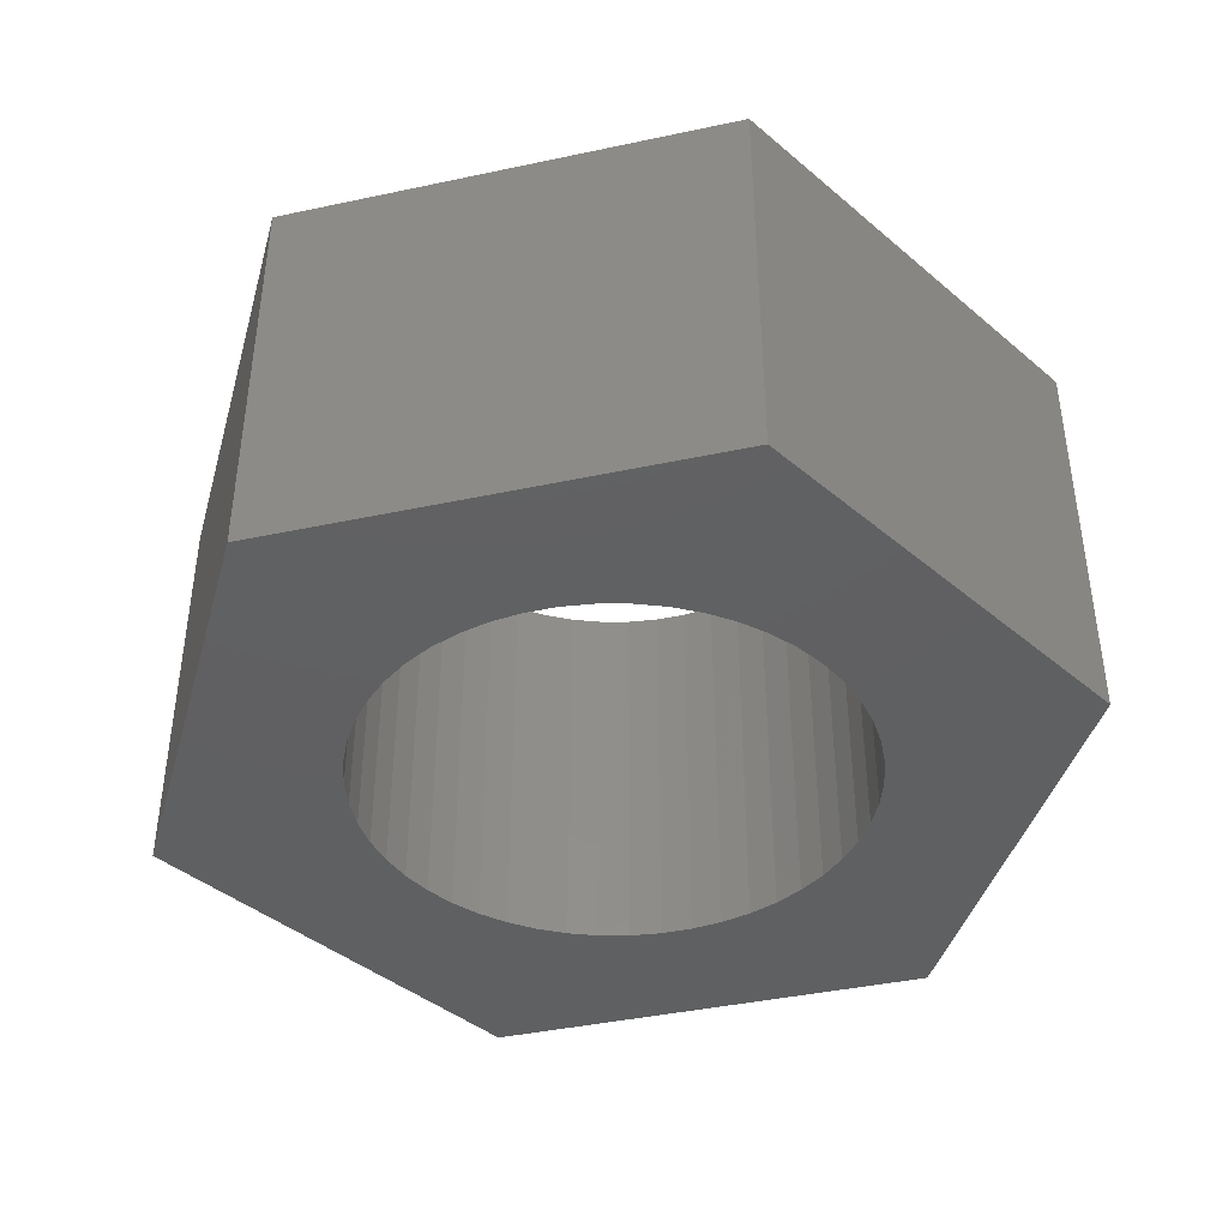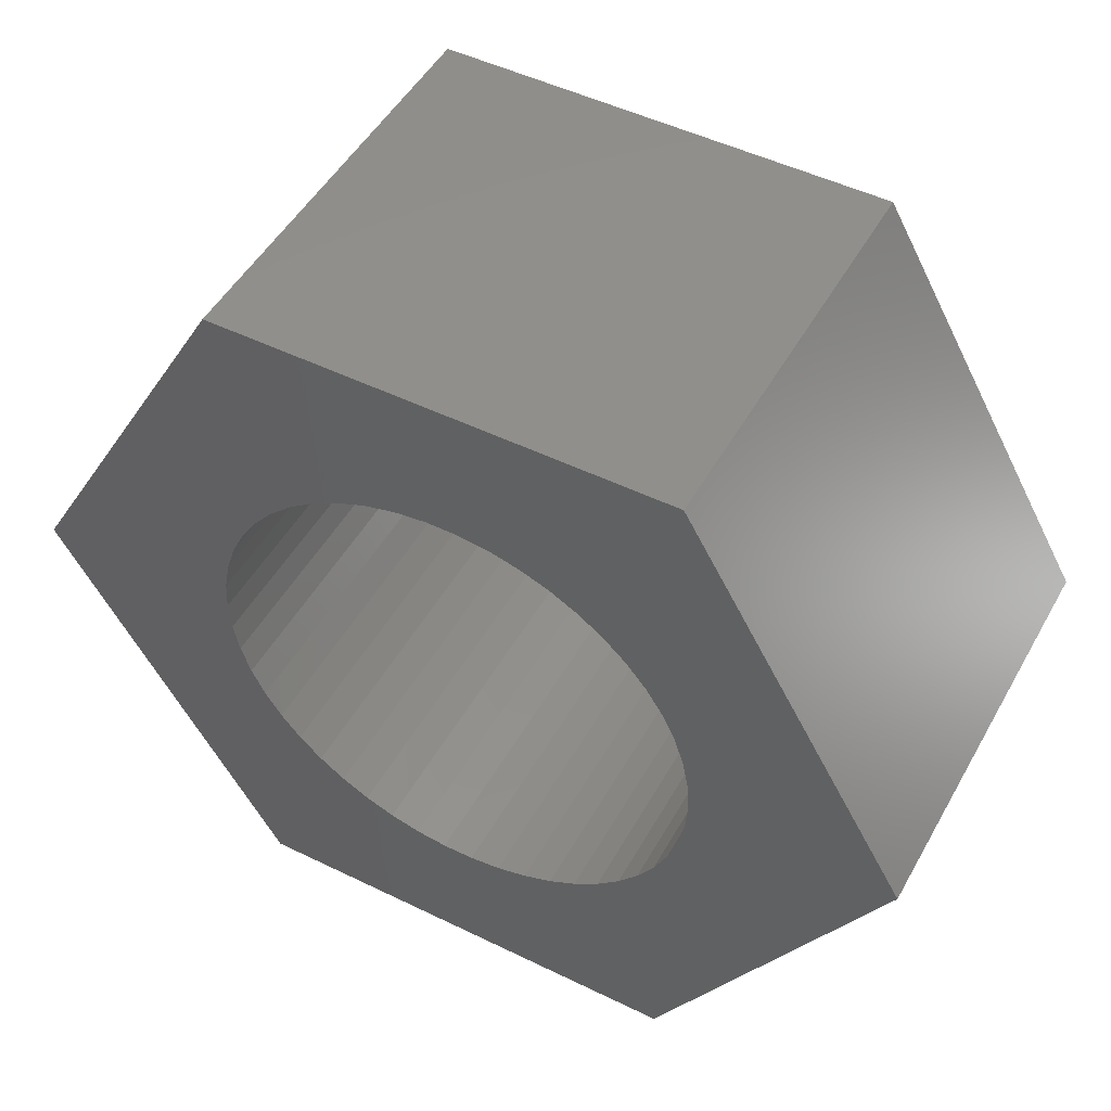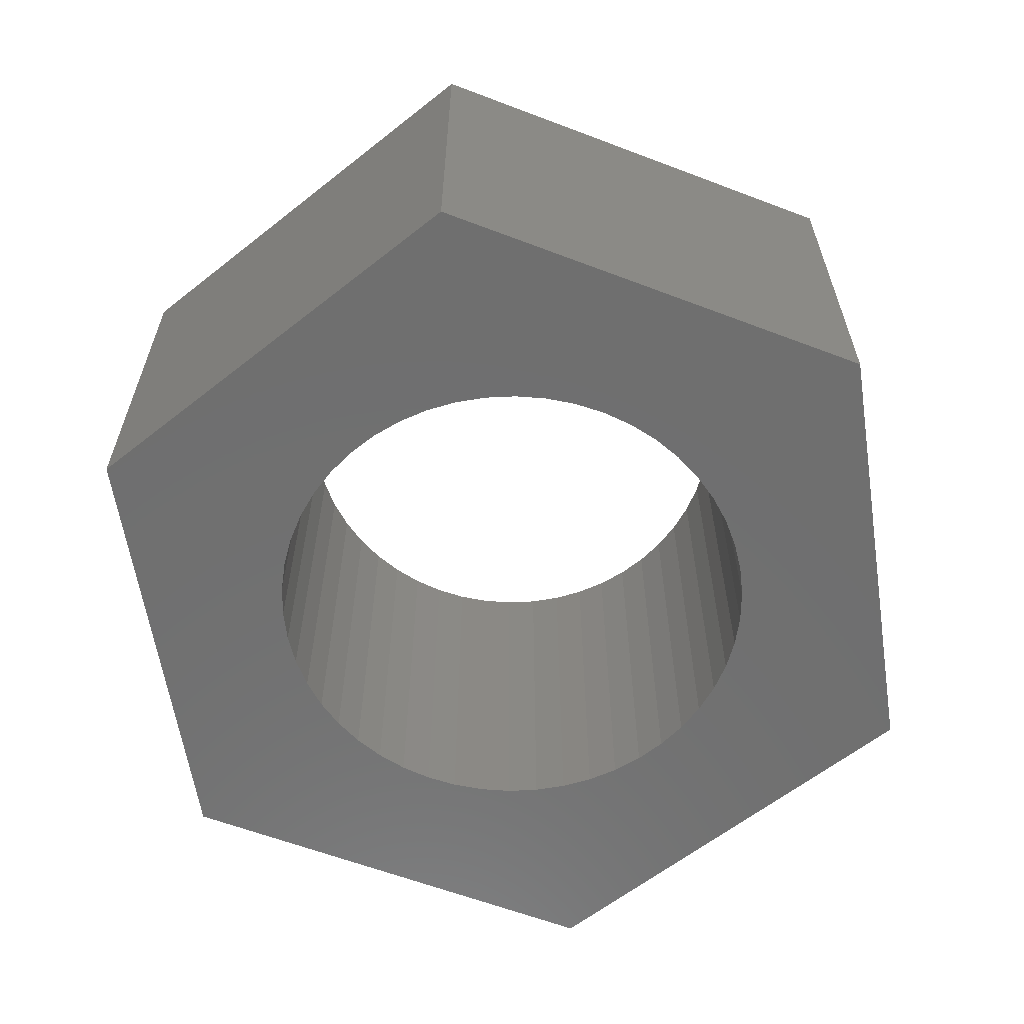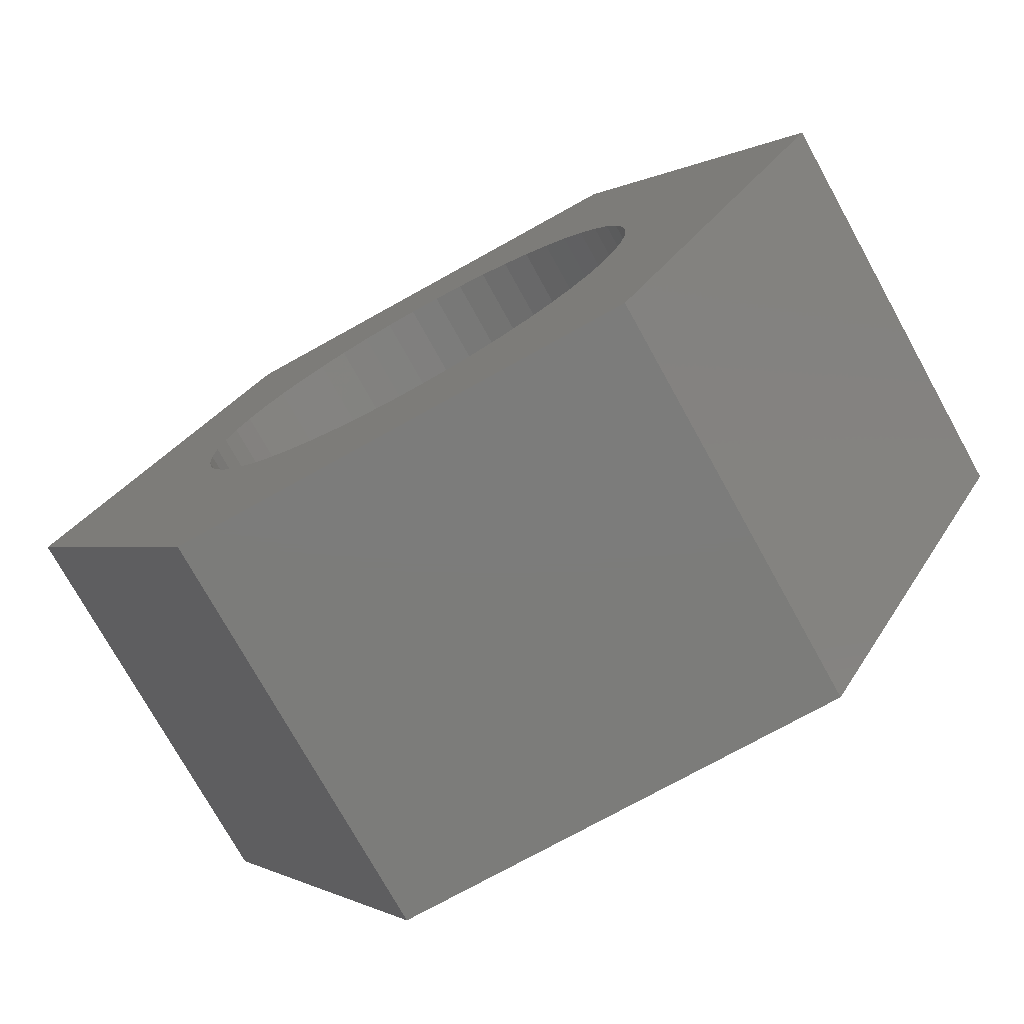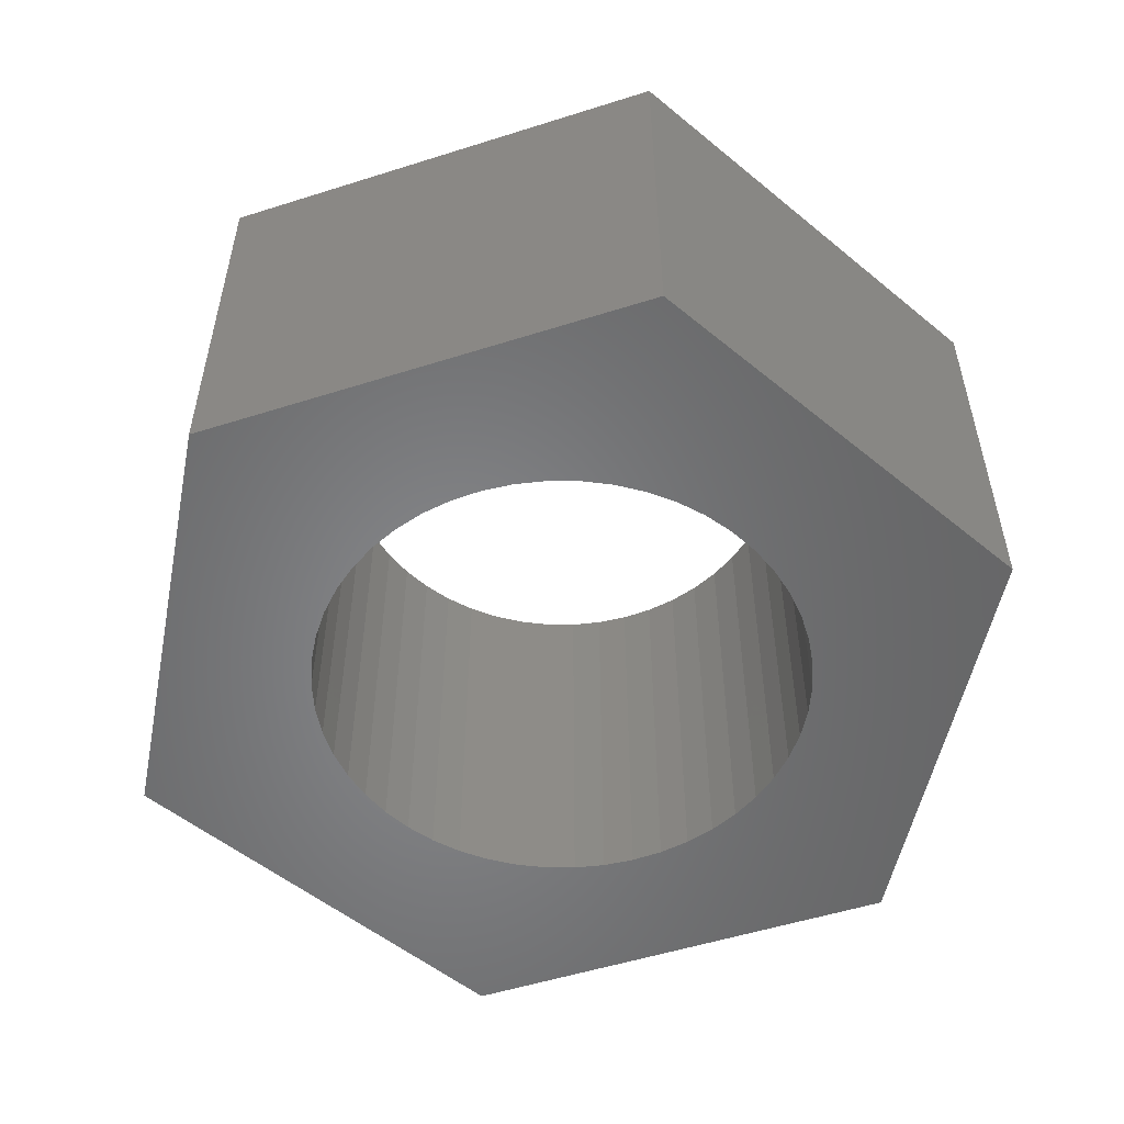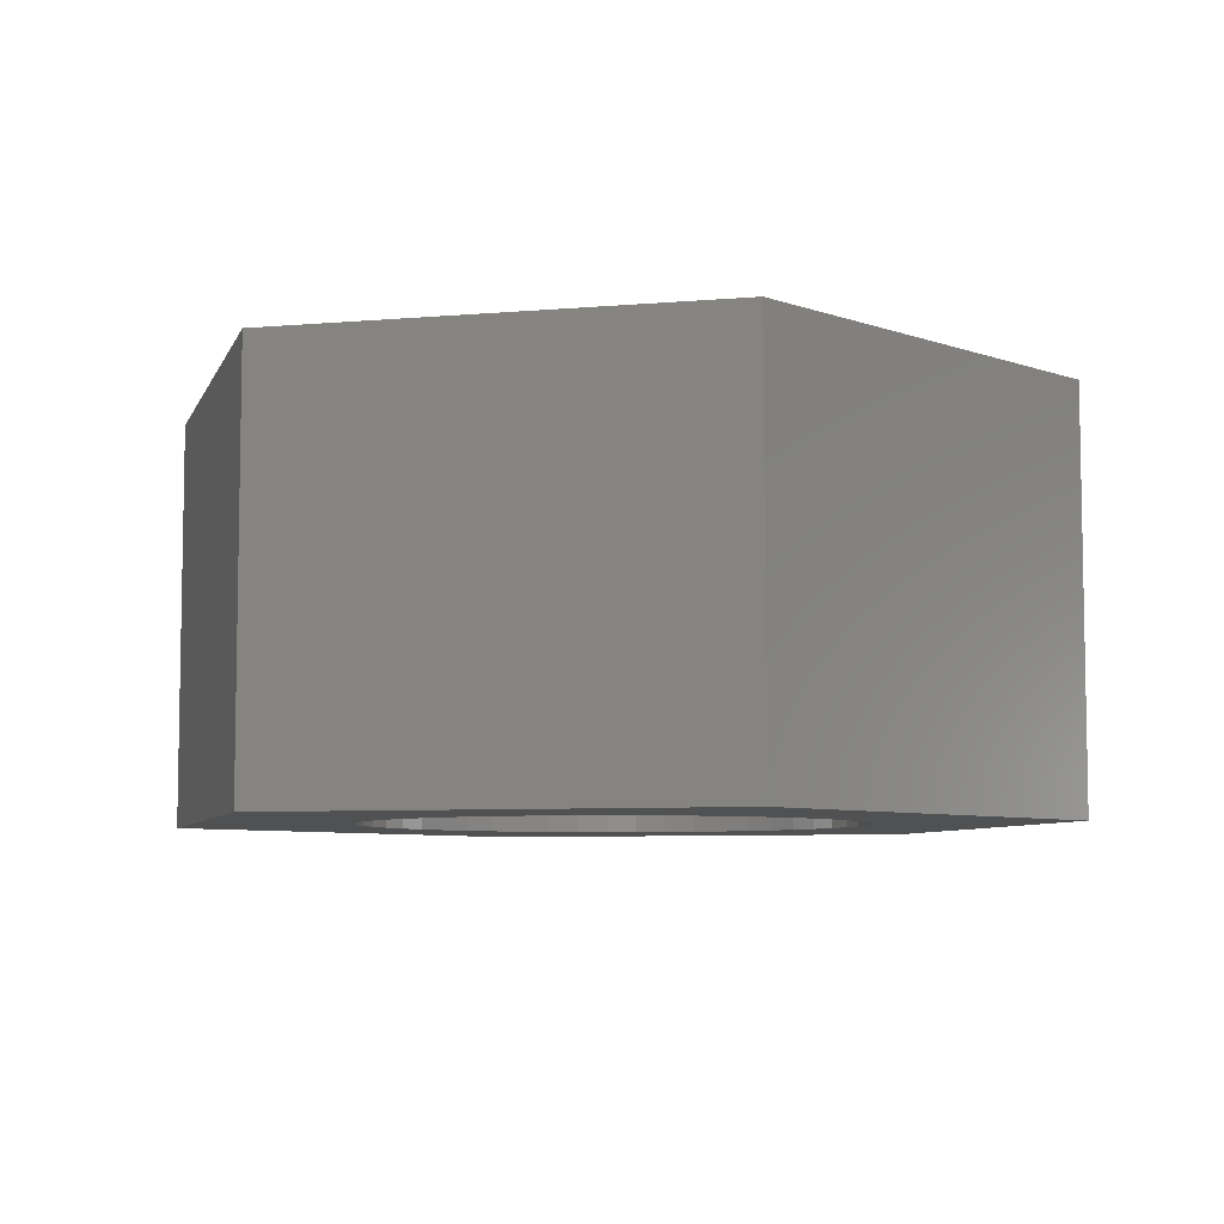
<metadata>
{"format":"stl","ext":"stl","renderer":"f3d","projection":"perspective","resolution":1024,"background":"white","views":[{"elev":-41.4,"azim":-165.5,"up":"+Z"},{"elev":49.4,"azim":28.4,"up":"+Y"},{"elev":-61.3,"azim":-141.2,"up":"+Z"},{"elev":-75.3,"azim":29.0,"up":"+Y"},{"elev":-53.3,"azim":-101.3,"up":"+Z"},{"elev":-6.7,"azim":74.3,"up":"+Z"}]}
</metadata>
<code>
# stl→obj: 112 verts, 224 faces
v 5.481 -9.494 10
v 10.96 0 0
v 10.96 0 10
v 5.481 -9.494 0
v 5.953 -0.752 0
v 6 0 0
v 5.811 -1.492 0
v 5.579 -2.209 0
v 5.258 -2.891 0
v 4.854 -3.527 0
v 4.374 -4.107 0
v 3.825 -4.623 0
v 3.215 -5.066 0
v 2.555 -5.429 0
v 1.854 -5.706 0
v 1.124 -5.894 0
v 0.3767 -5.988 0
v -0.3767 -5.988 0
v -5.481 -9.494 0
v -1.124 -5.894 0
v -1.854 -5.706 0
v -2.555 -5.429 0
v -3.215 -5.066 0
v -3.825 -4.623 0
v -4.374 -4.107 0
v -4.854 -3.527 0
v -5.258 -2.891 0
v -10.96 0 0
v -5.579 -2.209 0
v -5.811 -1.492 0
v -5.953 -0.752 0
v -6 0 0
v 5.953 0.752 0
v 5.811 1.492 0
v 5.579 2.209 0
v 5.258 2.891 0
v 5.481 9.494 0
v 4.854 3.527 0
v 4.374 4.107 0
v 3.825 4.623 0
v 3.215 5.066 0
v 2.555 5.429 0
v 1.854 5.706 0
v 1.124 5.894 0
v 0.3767 5.988 0
v -0.3767 5.988 0
v -5.481 9.494 0
v -1.124 5.894 0
v -1.854 5.706 0
v -2.555 5.429 0
v -3.215 5.066 0
v -3.825 4.623 0
v -4.374 4.107 0
v -4.854 3.527 0
v -5.258 2.891 0
v -5.579 2.209 0
v -5.811 1.492 0
v -5.953 0.752 0
v 5.481 9.494 10
v -10.96 0 10
v -5.481 -9.494 10
v 5.953 0.752 10
v 6 0 10
v 5.811 1.492 10
v 5.579 2.209 10
v 5.258 2.891 10
v 4.854 3.527 10
v 4.374 4.107 10
v 3.825 4.623 10
v 3.215 5.066 10
v 2.555 5.429 10
v 1.854 5.706 10
v 1.124 5.894 10
v 0.3767 5.988 10
v -0.3767 5.988 10
v -5.481 9.494 10
v -1.124 5.894 10
v -1.854 5.706 10
v -2.555 5.429 10
v -3.215 5.066 10
v -3.825 4.623 10
v -4.374 4.107 10
v -4.854 3.527 10
v -5.258 2.891 10
v -5.579 2.209 10
v -5.811 1.492 10
v -5.953 0.752 10
v -6 0 10
v 5.953 -0.752 10
v 5.811 -1.492 10
v 5.579 -2.209 10
v 5.258 -2.891 10
v 4.854 -3.527 10
v 4.374 -4.107 10
v 3.825 -4.623 10
v 3.215 -5.066 10
v 2.555 -5.429 10
v 1.854 -5.706 10
v 1.124 -5.894 10
v 0.3767 -5.988 10
v -0.3767 -5.988 10
v -1.124 -5.894 10
v -1.854 -5.706 10
v -2.555 -5.429 10
v -3.215 -5.066 10
v -3.825 -4.623 10
v -4.374 -4.107 10
v -4.854 -3.527 10
v -5.258 -2.891 10
v -5.579 -2.209 10
v -5.811 -1.492 10
v -5.953 -0.752 10
f 1 2 3
f 2 1 4
f 2 5 6
f 2 7 5
f 2 8 7
f 9 2 4
f 2 9 8
f 4 10 9
f 4 11 10
f 4 12 11
f 4 13 12
f 4 14 13
f 4 15 14
f 4 16 15
f 4 17 16
f 4 18 17
f 19 18 4
f 18 19 20
f 20 19 21
f 21 19 22
f 19 23 22
f 19 24 23
f 19 25 24
f 19 26 25
f 19 27 26
f 28 27 19
f 27 28 29
f 29 28 30
f 30 28 31
f 31 28 32
f 33 2 6
f 34 2 33
f 35 2 34
f 36 2 35
f 2 36 37
f 38 37 36
f 39 37 38
f 40 37 39
f 41 37 40
f 42 37 41
f 43 37 42
f 44 37 43
f 45 37 44
f 46 37 45
f 47 46 48
f 47 48 49
f 47 49 50
f 46 47 37
f 51 47 50
f 52 47 51
f 53 47 52
f 54 47 53
f 55 47 54
f 28 55 56
f 28 56 57
f 28 57 58
f 28 58 32
f 55 28 47
f 3 37 59
f 37 3 2
f 19 60 28
f 60 19 61
f 3 62 63
f 3 64 62
f 3 65 64
f 66 3 59
f 3 66 65
f 59 67 66
f 59 68 67
f 59 69 68
f 59 70 69
f 59 71 70
f 59 72 71
f 59 73 72
f 59 74 73
f 59 75 74
f 76 75 59
f 75 76 77
f 77 76 78
f 78 76 79
f 76 80 79
f 76 81 80
f 76 82 81
f 76 83 82
f 76 84 83
f 60 84 76
f 84 60 85
f 85 60 86
f 86 60 87
f 87 60 88
f 89 3 63
f 90 3 89
f 91 3 90
f 92 3 91
f 3 92 1
f 93 1 92
f 94 1 93
f 95 1 94
f 96 1 95
f 97 1 96
f 98 1 97
f 99 1 98
f 100 1 99
f 101 1 100
f 61 101 102
f 61 102 103
f 61 103 104
f 101 61 1
f 105 61 104
f 106 61 105
f 107 61 106
f 108 61 107
f 109 61 108
f 60 109 110
f 60 110 111
f 60 111 112
f 60 112 88
f 109 60 61
f 19 1 61
f 1 19 4
f 28 76 47
f 76 28 60
f 37 76 59
f 76 37 47
f 6 62 33
f 62 6 63
f 88 58 87
f 58 88 32
f 46 74 75
f 74 46 45
f 17 101 100
f 101 17 18
f 40 68 69
f 68 40 39
f 53 81 82
f 81 53 52
f 50 78 79
f 78 50 49
f 10 92 9
f 92 10 93
f 35 66 36
f 66 35 65
f 33 64 34
f 64 33 62
f 43 71 72
f 71 43 42
f 44 72 73
f 72 44 43
f 42 70 71
f 70 42 41
f 85 55 84
f 55 85 56
f 86 56 85
f 56 86 57
f 48 75 77
f 75 48 46
f 16 100 99
f 100 16 17
f 14 98 97
f 98 14 15
f 34 65 35
f 65 34 64
f 38 68 39
f 68 38 67
f 36 67 38
f 67 36 66
f 45 73 74
f 73 45 44
f 41 69 70
f 69 41 40
f 84 54 83
f 54 84 55
f 83 53 82
f 53 83 54
f 87 57 86
f 57 87 58
f 51 79 80
f 79 51 50
f 52 80 81
f 80 52 51
f 49 77 78
f 77 49 48
f 13 97 96
f 97 13 14
f 11 95 94
f 95 11 12
f 7 89 5
f 89 7 90
f 24 107 106
f 107 24 25
f 109 29 110
f 29 109 27
f 108 27 109
f 27 108 26
f 9 91 8
f 91 9 92
f 11 93 10
f 93 11 94
f 5 63 6
f 63 5 89
f 107 26 108
f 26 107 25
f 110 30 111
f 30 110 29
f 15 99 98
f 99 15 16
f 12 96 95
f 96 12 13
f 8 90 7
f 90 8 91
f 18 102 101
f 102 18 20
f 21 104 103
f 104 21 22
f 20 103 102
f 103 20 21
f 111 31 112
f 31 111 30
f 112 32 88
f 32 112 31
f 22 105 104
f 105 22 23
f 23 106 105
f 106 23 24

</code>
